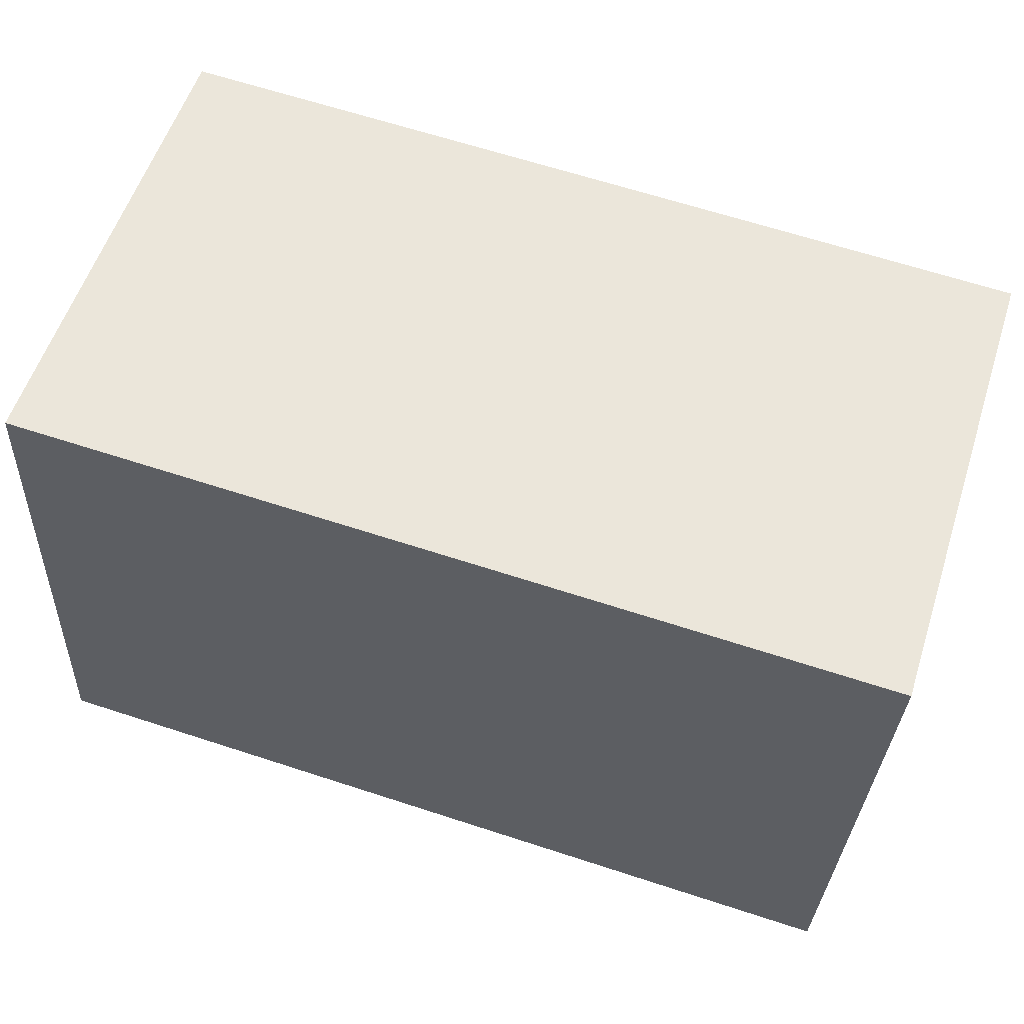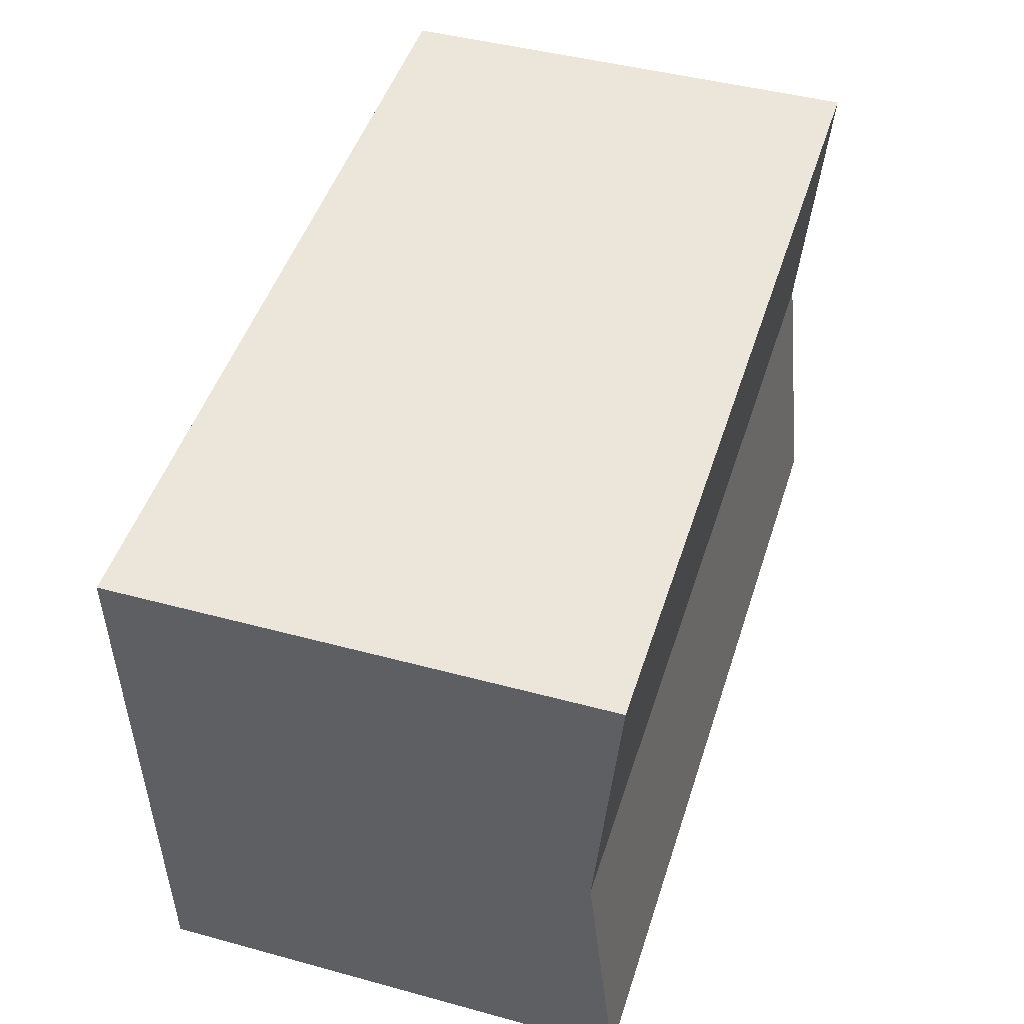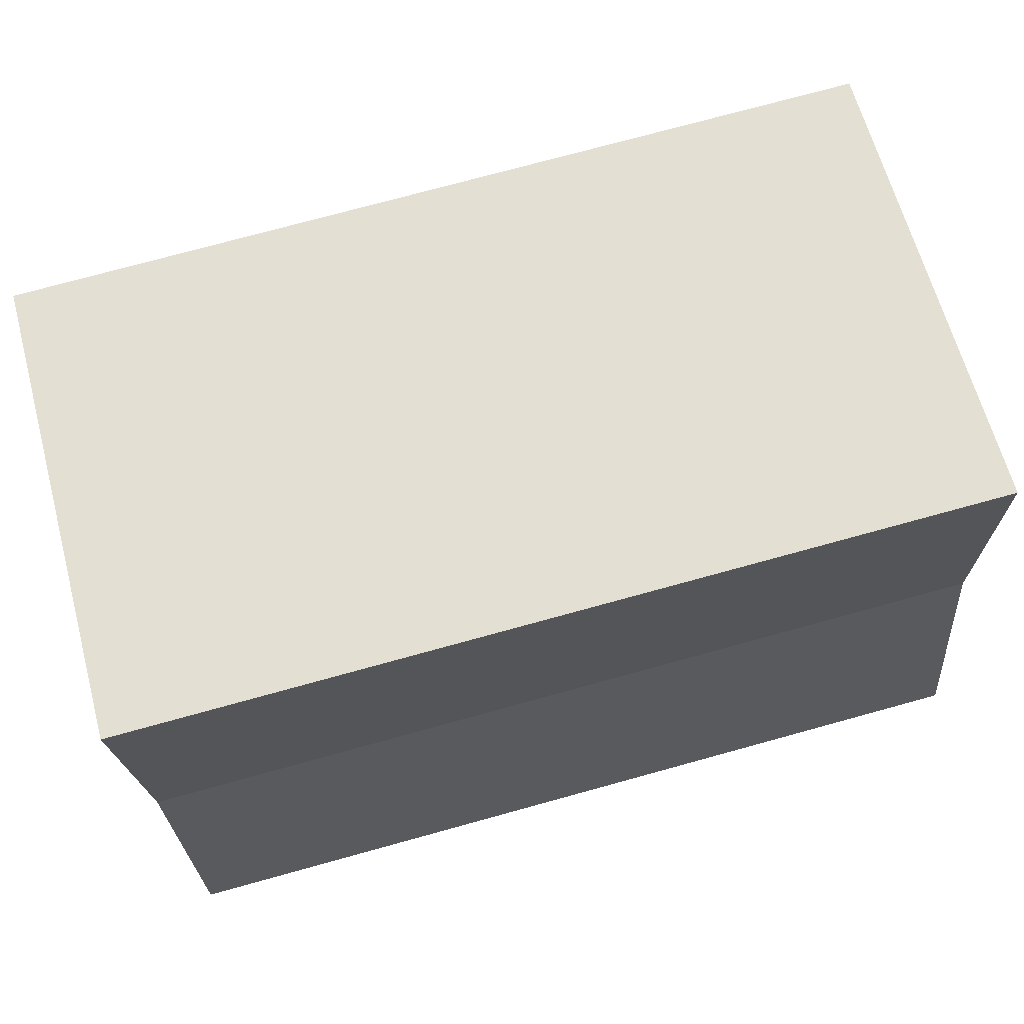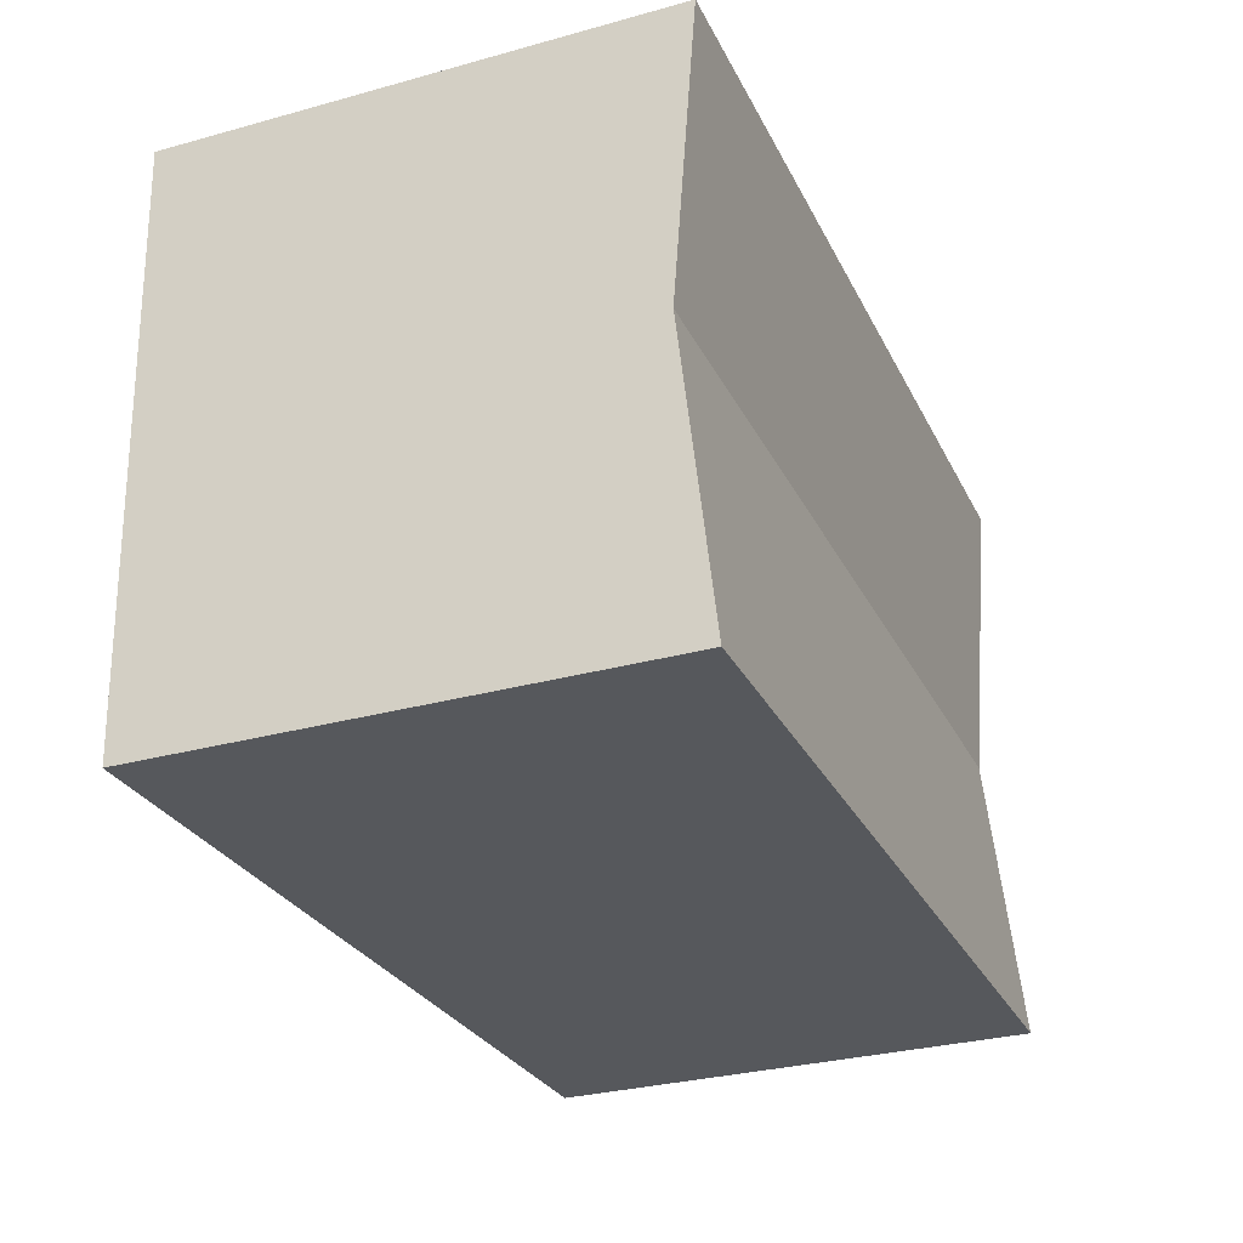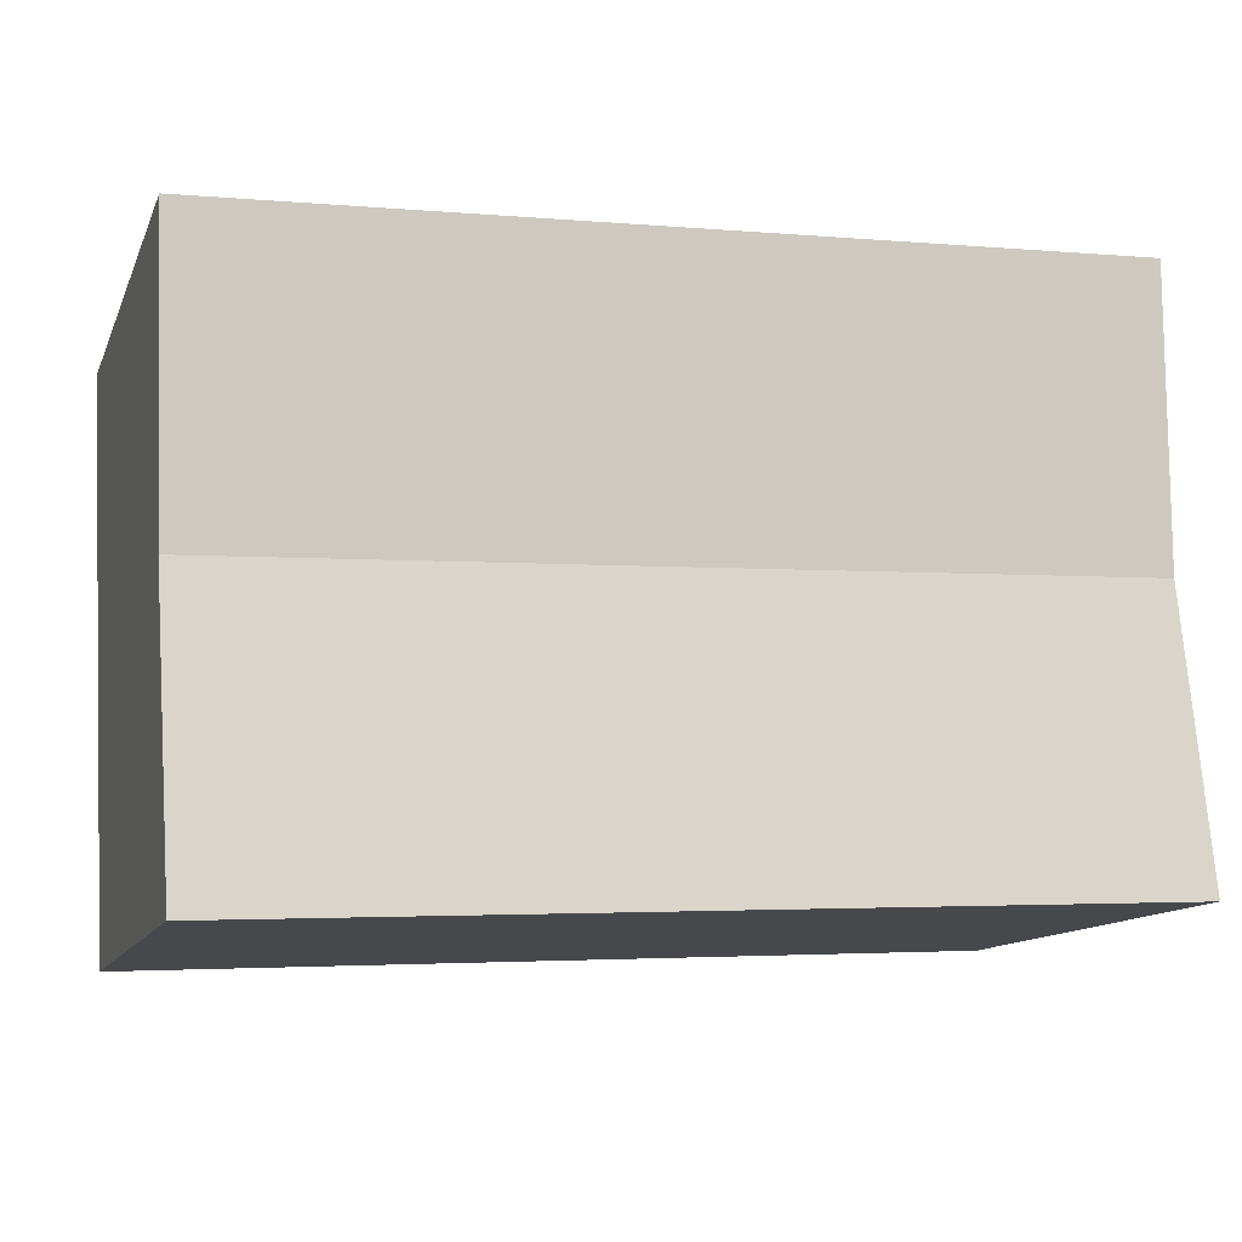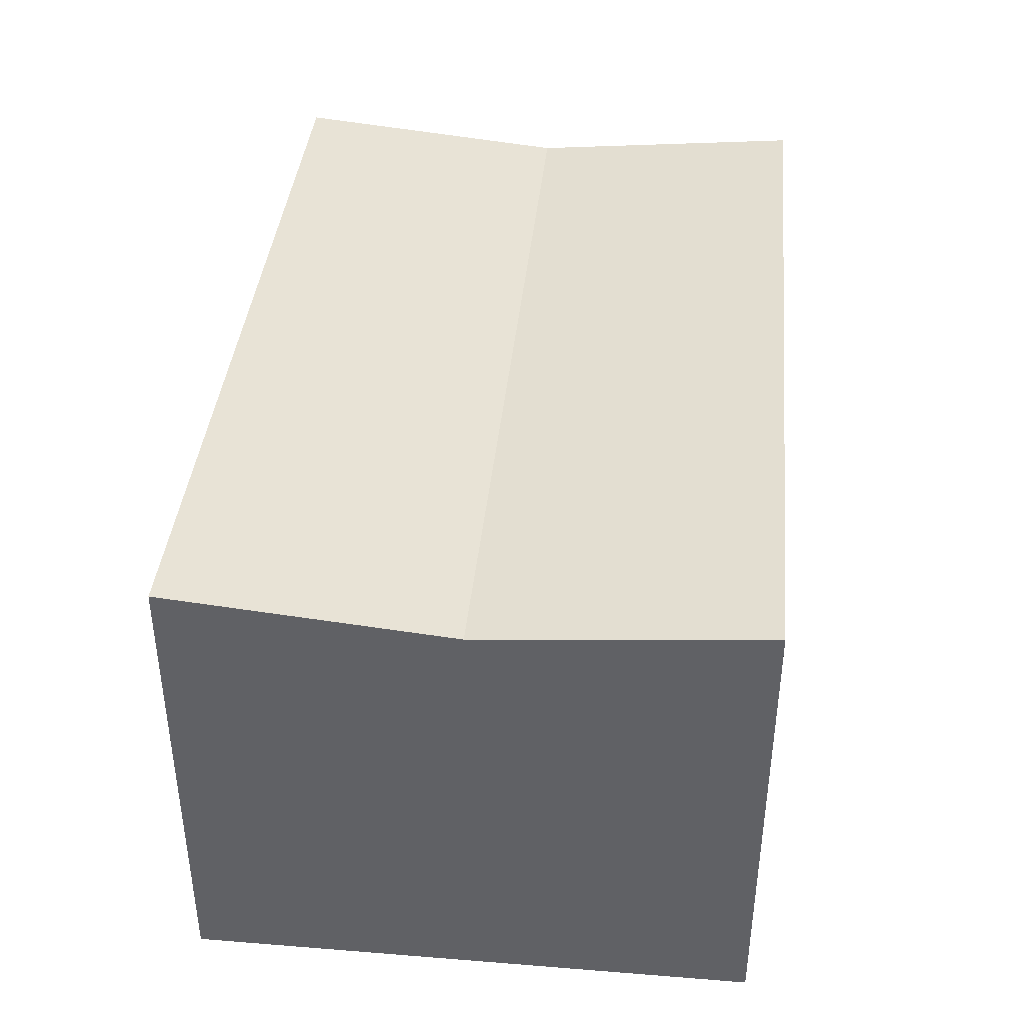
<metadata>
{"format":"obj","ext":"obj","renderer":"f3d","projection":"perspective","resolution":1024,"background":"white","views":[{"elev":56.7,"azim":17.9,"up":"+Z"},{"elev":44.9,"azim":107.5,"up":"+Z"},{"elev":64.9,"azim":164.9,"up":"+Z"},{"elev":-30.5,"azim":111.7,"up":"+Z"},{"elev":-12.4,"azim":163.0,"up":"+Z"},{"elev":39.8,"azim":98.4,"up":"+Y"}]}
</metadata>
<code>
v  0.302 10.16 6.309
v  7.832 10.75 -0.375
v  0 10.75 6.583e-16
v  19.79 10.16 5.376
v  13.15 10.75 -0.63
v  19.49 10.75 -0.933
v  20.09 10.75 11.69
v  0.371 10.29 7.75
v  0.604 10.75 12.62
v  19.9 10.38 7.75
v  19.49 5.713e-17 -0.933
v  13.15 3.858e-17 -0.63
v  7.832 2.296e-17 -0.375
v  0 0 0
v  0.302 -3.863e-16 6.309
v  0.604 -7.727e-16 12.62
v  0.371 -4.746e-16 7.75
v  20.09 -7.156e-16 11.69
v  19.79 -3.292e-16 5.376
v  19.9 -4.746e-16 7.75
g defaultobject
f 1 2 3
f 2 1 4
f 2 4 5
f 5 4 6
f 7 8 9
f 8 7 1
f 1 7 10
f 1 10 4
f 11 5 6
f 5 11 2
f 2 11 12
f 2 12 3
f 3 12 13
f 3 13 14
f 14 1 3
f 1 14 8
f 8 14 9
f 9 14 15
f 9 15 16
f 16 15 17
f 16 7 9
f 7 16 18
f 18 10 7
f 10 18 4
f 4 18 6
f 6 18 19
f 6 19 11
f 19 18 20
f 13 15 14
f 15 13 17
f 17 13 16
f 16 13 18
f 18 13 12
f 18 12 20
f 20 12 11
f 20 11 19

</code>
